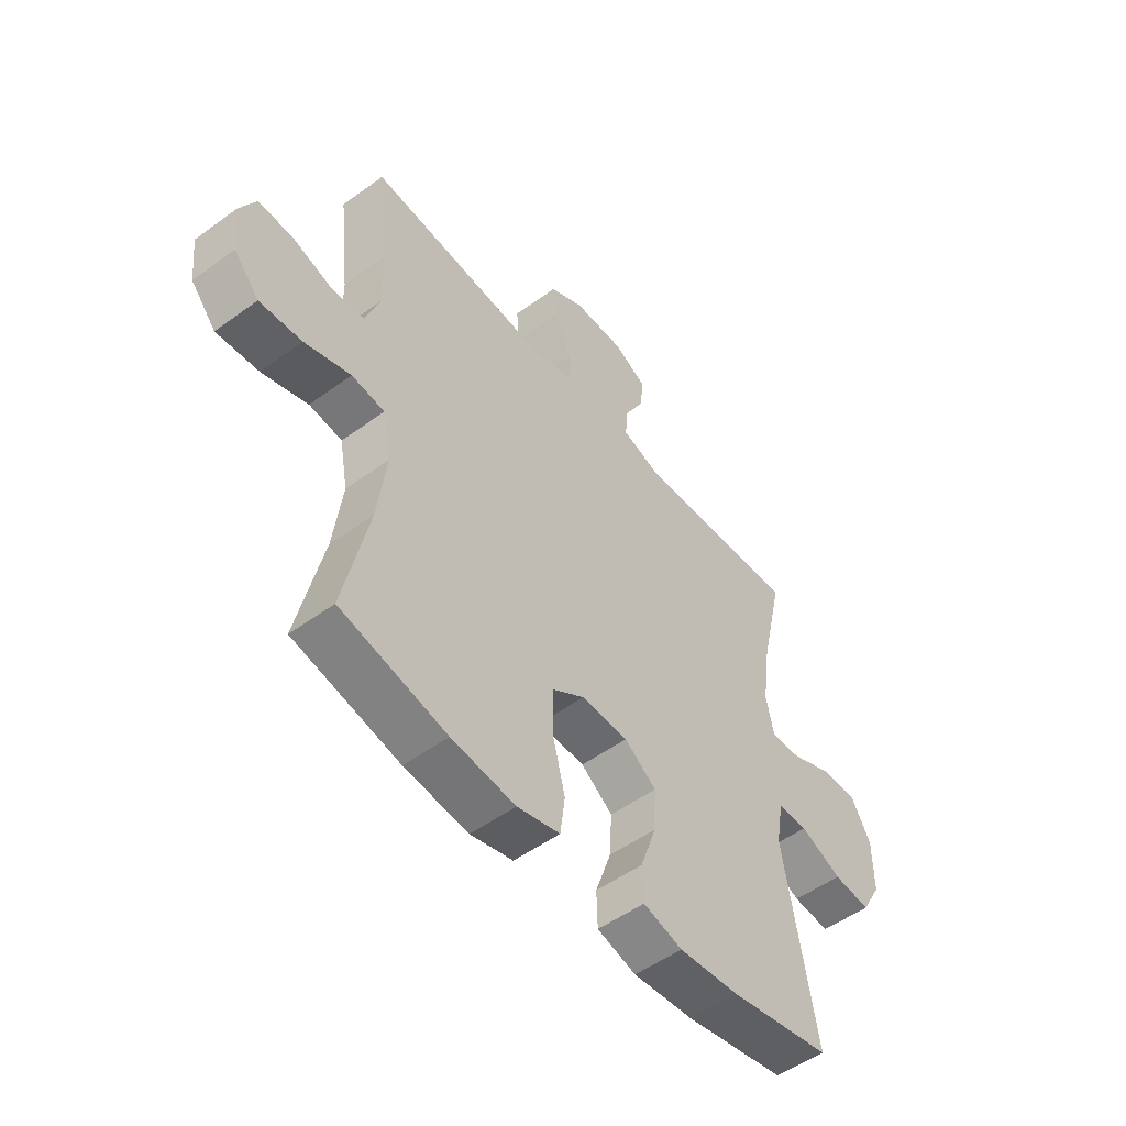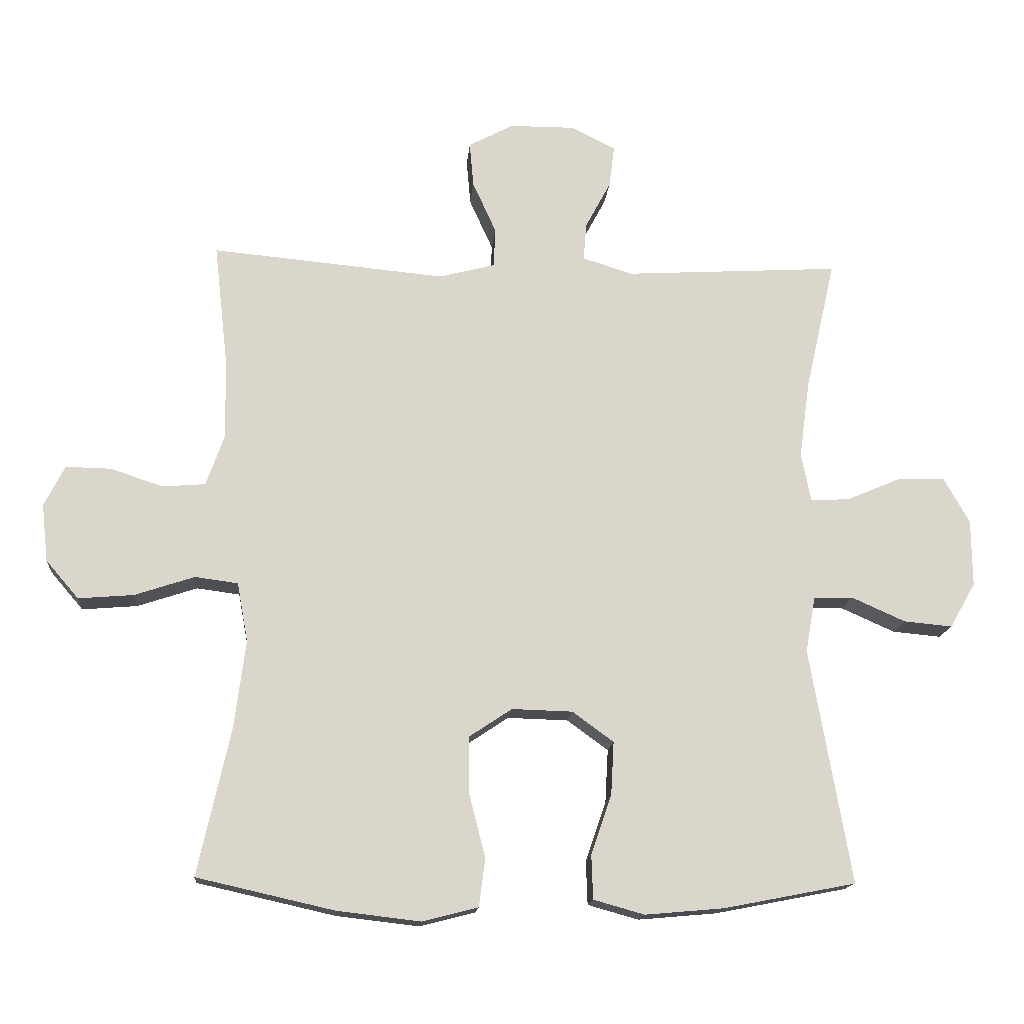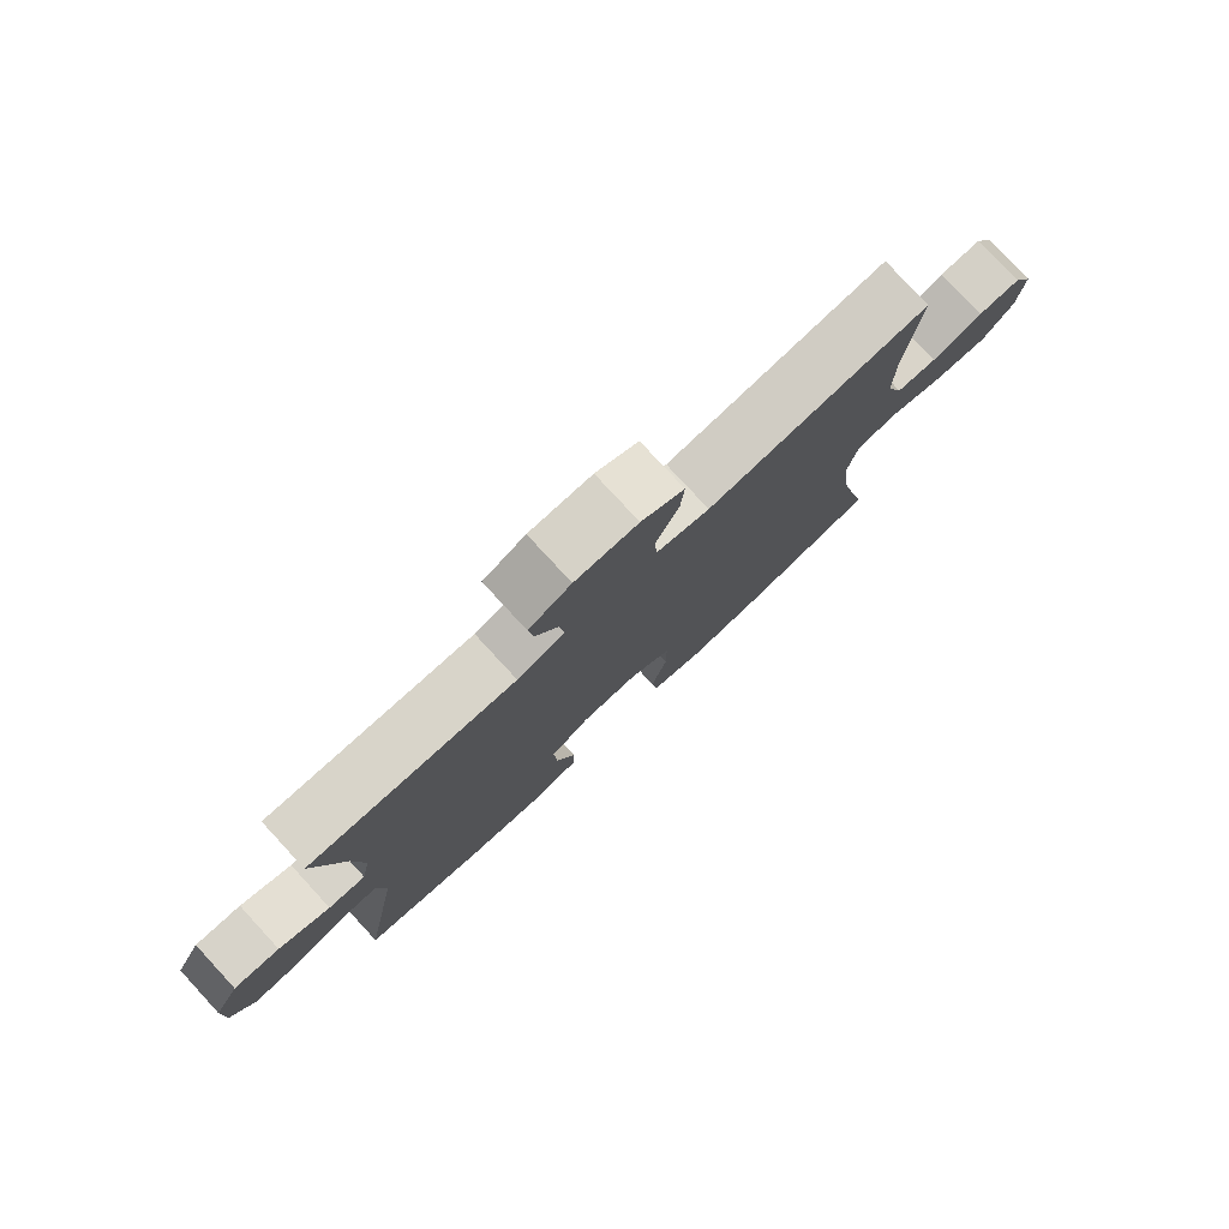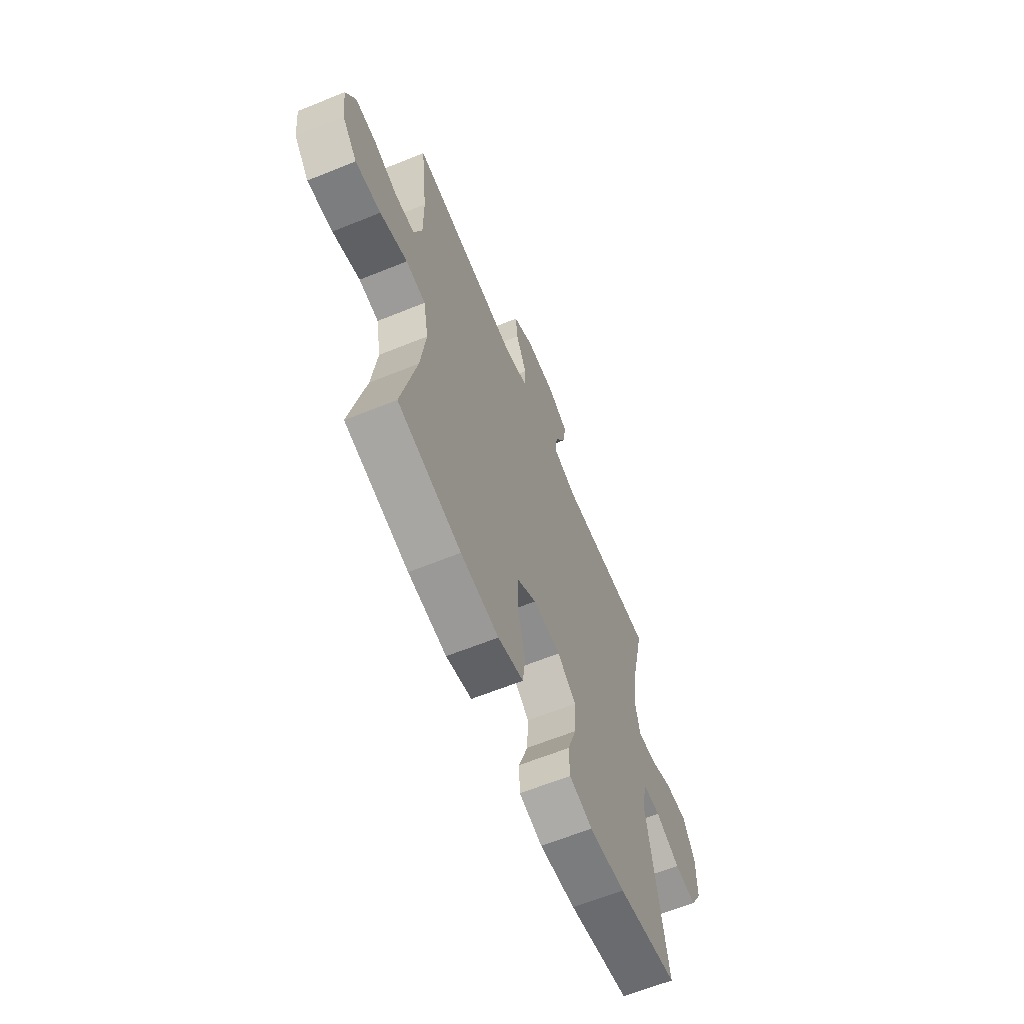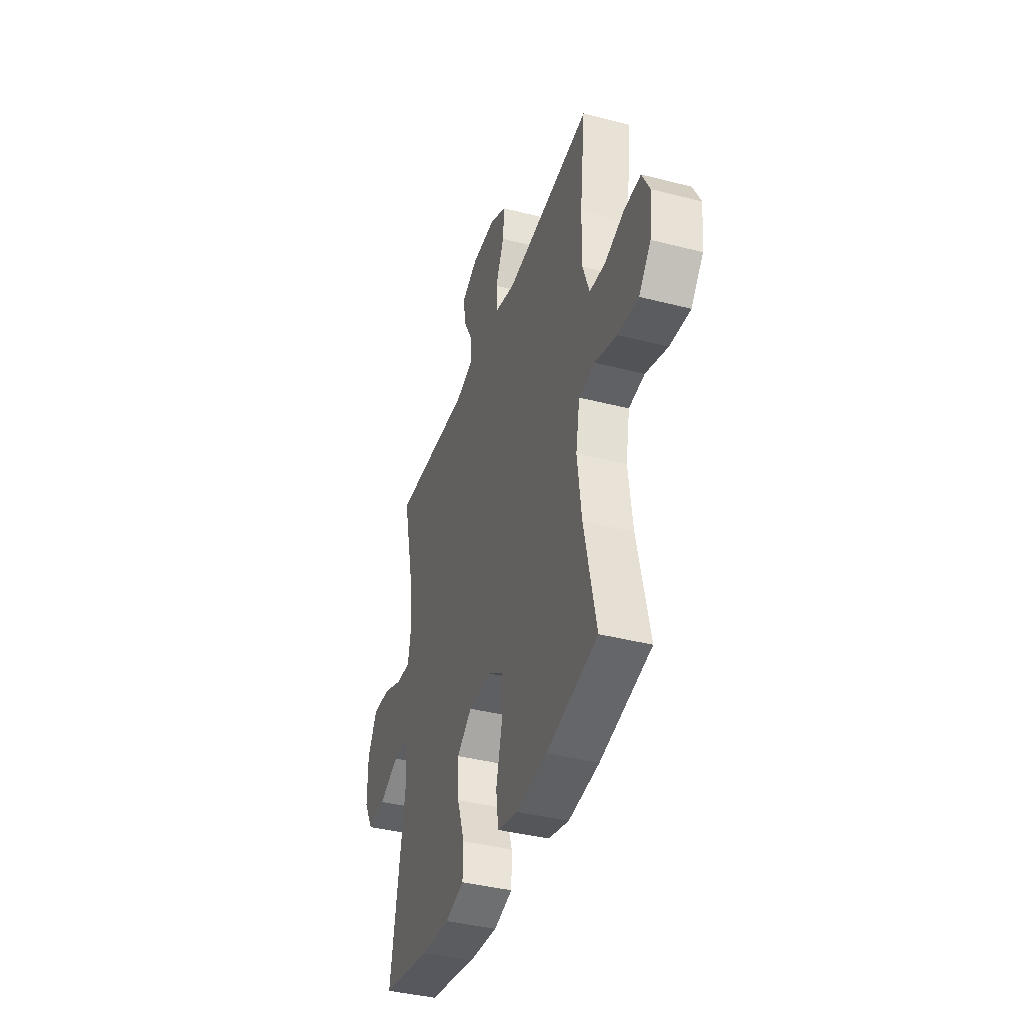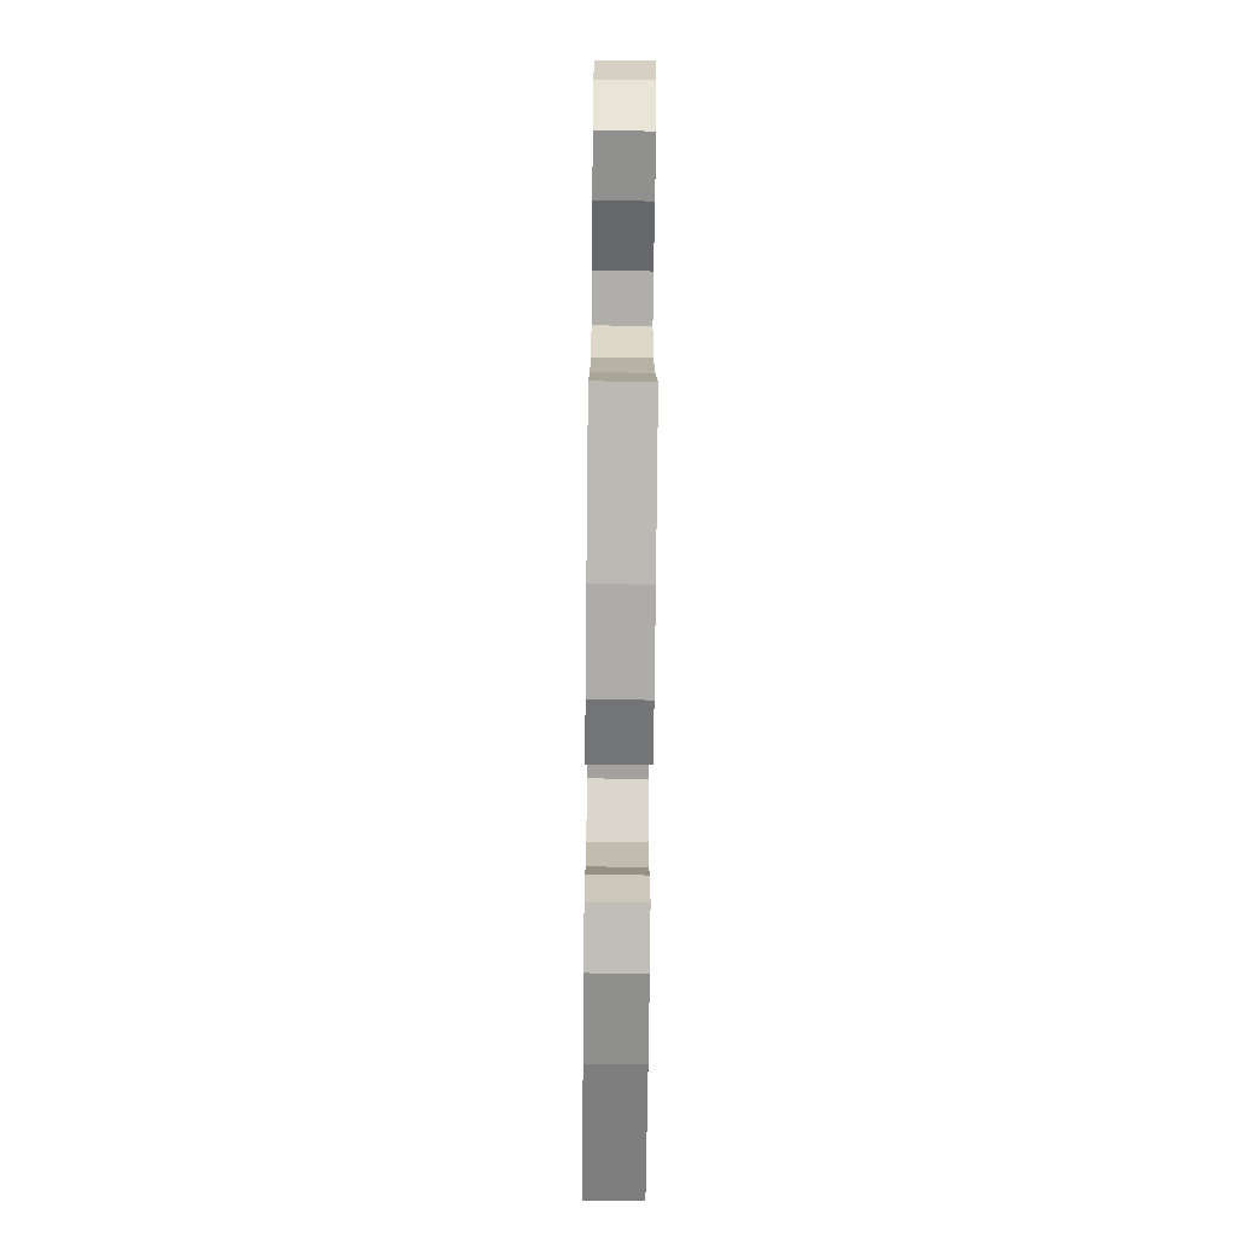
<metadata>
{"format":"obj","ext":"obj","renderer":"f3d","projection":"perspective","resolution":1024,"background":"white","views":[{"elev":-51.9,"azim":-51.7,"up":"+Z"},{"elev":-15.4,"azim":-4.7,"up":"+Z"},{"elev":78.8,"azim":137.3,"up":"+Z"},{"elev":-63.2,"azim":-67.7,"up":"+Z"},{"elev":-39.4,"azim":-107.8,"up":"+Z"},{"elev":-70.3,"azim":-90.6,"up":"+Z"}]}
</metadata>
<code>
o path4082
v -0.4754 0.0375 0.2771
v -0.4746 0.0375 0.1596
v -0.502 0.0375 0.08233
v -0.5674 0.0375 0.07697
v -0.6494 0.0375 0.1038
v -0.7185 0.0375 0.1054
v -0.7503 0.0375 0.04321
v -0.7406 0.0375 -0.04553
v -0.6901 0.0375 -0.1046
v -0.6049 0.0375 -0.09757
v -0.5127 0.0375 -0.06717
v -0.4466 0.0375 -0.07594
v -0.4299 0.0375 -0.1666
v -0.4474 0.0375 -0.3026
v -0.4975 0.0375 -0.5285
v -0.2851 0.0375 -0.5766
v -0.1571 0.0375 -0.5914
v -0.07134 0.0375 -0.5696
v -0.06185 0.0375 -0.4958
v -0.08723 0.0375 -0.397
v -0.08731 0.0375 -0.3103
v -0.02154 0.0375 -0.2664
v 0.07196 0.0375 -0.2691
v 0.1354 0.0375 -0.3154
v 0.1309 0.0375 -0.3977
v 0.09936 0.0375 -0.4887
v 0.1017 0.0375 -0.5565
v 0.18 0.0375 -0.5784
v 0.3012 0.0375 -0.5677
v 0.5044 0.0375 -0.5285
v 0.4415 0.0375 -0.1674
v 0.4565 0.0375 -0.08106
v 0.5169 0.0375 -0.07992
v 0.6001 0.0375 -0.1169
v 0.6744 0.0375 -0.1238
v 0.7137 0.0375 -0.05462
v 0.713 0.0375 0.04799
v 0.6729 0.0375 0.1193
v 0.5989 0.0375 0.1162
v 0.5167 0.0375 0.08119
v 0.4573 0.0375 0.07859
v 0.4424 0.0375 0.1532
v 0.4586 0.0375 0.2721
v 0.5044 0.0375 0.4732
v 0.1722 0.0375 0.4542
v 0.09564 0.0375 0.4785
v 0.1001 0.0375 0.5362
v 0.1394 0.0375 0.6094
v 0.1472 0.0375 0.6736
v 0.07902 0.0375 0.7081
v -0.02204 0.0375 0.7078
v -0.09093 0.0375 0.6712
v -0.08472 0.0375 0.6018
v -0.04886 0.0375 0.5228
v -0.05087 0.0375 0.462
v -0.1375 0.0375 0.4396
v -0.4975 0.0375 0.4732
v -0.4754 -0.0375 0.2771
v -0.4746 -0.0375 0.1596
v -0.502 -0.0375 0.08233
v -0.5674 -0.0375 0.07697
v -0.6494 -0.0375 0.1038
v -0.7185 -0.0375 0.1054
v -0.7503 -0.0375 0.04321
v -0.7406 -0.0375 -0.04553
v -0.6901 -0.0375 -0.1046
v -0.6049 -0.0375 -0.09757
v -0.5127 -0.0375 -0.06717
v -0.4466 -0.0375 -0.07594
v -0.4299 -0.0375 -0.1666
v -0.4474 -0.0375 -0.3026
v -0.4975 -0.0375 -0.5285
v -0.2851 -0.0375 -0.5766
v -0.1571 -0.0375 -0.5914
v -0.07134 -0.0375 -0.5696
v -0.06185 -0.0375 -0.4958
v -0.08723 -0.0375 -0.397
v -0.08731 -0.0375 -0.3103
v -0.02154 -0.0375 -0.2664
v 0.07196 -0.0375 -0.2691
v 0.1354 -0.0375 -0.3154
v 0.1309 -0.0375 -0.3977
v 0.09936 -0.0375 -0.4887
v 0.1017 -0.0375 -0.5565
v 0.18 -0.0375 -0.5784
v 0.3012 -0.0375 -0.5677
v 0.5044 -0.0375 -0.5285
v 0.4415 -0.0375 -0.1674
v 0.4565 -0.0375 -0.08106
v 0.5169 -0.0375 -0.07992
v 0.6001 -0.0375 -0.1169
v 0.6744 -0.0375 -0.1238
v 0.7137 -0.0375 -0.05462
v 0.713 -0.0375 0.04799
v 0.6729 -0.0375 0.1193
v 0.5989 -0.0375 0.1162
v 0.5167 -0.0375 0.08119
v 0.4573 -0.0375 0.07859
v 0.4424 -0.0375 0.1532
v 0.4586 -0.0375 0.2721
v 0.5044 -0.0375 0.4732
v 0.1722 -0.0375 0.4542
v 0.09564 -0.0375 0.4785
v 0.1001 -0.0375 0.5362
v 0.1394 -0.0375 0.6094
v 0.1472 -0.0375 0.6736
v 0.07902 -0.0375 0.7081
v -0.02204 -0.0375 0.7078
v -0.09093 -0.0375 0.6712
v -0.08472 -0.0375 0.6018
v -0.04886 -0.0375 0.5228
v -0.05087 -0.0375 0.462
v -0.1375 -0.0375 0.4396
v -0.4975 -0.0375 0.4732
v 0.1472 0.0375 0.6736
v 0.1472 0.0375 0.6736
v 0.07902 0.0375 0.7081
v -0.02204 0.0375 0.7078
v -0.09093 0.0375 0.6712
v -0.09093 0.0375 0.6712
v 0.1394 0.0375 0.6094
v -0.08472 0.0375 0.6018
v 0.1001 0.0375 0.5362
v -0.04886 0.0375 0.5228
v 0.09564 0.0375 0.4785
v 0.09564 0.0375 0.4785
v -0.05087 0.0375 0.462
v -0.05087 0.0375 0.462
v 0.1722 0.0375 0.4542
v -0.1375 0.0375 0.4396
v 0.5044 0.0375 0.4732
v 0.5044 0.0375 0.4732
v -0.4975 0.0375 0.4732
v -0.4975 0.0375 0.4732
v -0.4754 0.0375 0.2771
v 0.4586 0.0375 0.2721
v -0.4746 0.0375 0.1596
v 0.4424 0.0375 0.1532
v -0.502 0.0375 0.08233
v -0.502 0.0375 0.08233
v 0.4573 0.0375 0.07859
v 0.4573 0.0375 0.07859
v 0.713 0.0375 0.04799
v 0.6729 0.0375 0.1193
v 0.6729 0.0375 0.1193
v 0.5989 0.0375 0.1162
v 0.5167 0.0375 0.08119
v -0.6494 0.0375 0.1038
v -0.7185 0.0375 0.1054
v -0.7185 0.0375 0.1054
v -0.7503 0.0375 0.04321
v -0.5674 0.0375 0.07697
v 0.7137 0.0375 -0.05462
v -0.7406 0.0375 -0.04553
v -0.6901 0.0375 -0.1046
v 0.6744 0.0375 -0.1238
v 0.6744 0.0375 -0.1238
v -0.5127 0.0375 -0.06717
v -0.4466 0.0375 -0.07594
v -0.4466 0.0375 -0.07594
v -0.6049 0.0375 -0.09757
v 0.4565 0.0375 -0.08106
v 0.4565 0.0375 -0.08106
v 0.5169 0.0375 -0.07992
v -0.4299 0.0375 -0.1666
v 0.6001 0.0375 -0.1169
v 0.4415 0.0375 -0.1674
v -0.4474 0.0375 -0.3026
v -0.02154 0.0375 -0.2664
v 0.07196 0.0375 -0.2691
v -0.08731 0.0375 -0.3103
v 0.1354 0.0375 -0.3154
v -0.08723 0.0375 -0.397
v 0.1309 0.0375 -0.3977
v -0.06185 0.0375 -0.4958
v 0.09936 0.0375 -0.4887
v 0.5044 0.0375 -0.5285
v 0.5044 0.0375 -0.5285
v 0.1017 0.0375 -0.5565
v 0.1017 0.0375 -0.5565
v -0.07134 0.0375 -0.5696
v -0.07134 0.0375 -0.5696
v -0.4975 0.0375 -0.5285
v -0.4975 0.0375 -0.5285
v 0.3012 0.0375 -0.5677
v -0.2851 0.0375 -0.5766
v 0.18 0.0375 -0.5784
v -0.1571 0.0375 -0.5914
v 0.1472 -0.0375 0.6736
v 0.1472 -0.0375 0.6736
v 0.07902 -0.0375 0.7081
v -0.02204 -0.0375 0.7078
v -0.09093 -0.0375 0.6712
v -0.09093 -0.0375 0.6712
v 0.1394 -0.0375 0.6094
v -0.08472 -0.0375 0.6018
v 0.1001 -0.0375 0.5362
v -0.04886 -0.0375 0.5228
v 0.09564 -0.0375 0.4785
v 0.09564 -0.0375 0.4785
v -0.05087 -0.0375 0.462
v -0.05087 -0.0375 0.462
v 0.1722 -0.0375 0.4542
v -0.1375 -0.0375 0.4396
v 0.5044 -0.0375 0.4732
v 0.5044 -0.0375 0.4732
v -0.4975 -0.0375 0.4732
v -0.4975 -0.0375 0.4732
v -0.4754 -0.0375 0.2771
v 0.4586 -0.0375 0.2721
v -0.4746 -0.0375 0.1596
v 0.4424 -0.0375 0.1532
v -0.502 -0.0375 0.08233
v -0.502 -0.0375 0.08233
v 0.4573 -0.0375 0.07859
v 0.4573 -0.0375 0.07859
v 0.713 -0.0375 0.04799
v 0.6729 -0.0375 0.1193
v 0.6729 -0.0375 0.1193
v 0.5989 -0.0375 0.1162
v 0.5167 -0.0375 0.08119
v -0.6494 -0.0375 0.1038
v -0.7185 -0.0375 0.1054
v -0.7185 -0.0375 0.1054
v -0.7503 -0.0375 0.04321
v -0.5674 -0.0375 0.07697
v 0.7137 -0.0375 -0.05462
v -0.7406 -0.0375 -0.04553
v -0.6901 -0.0375 -0.1046
v 0.6744 -0.0375 -0.1238
v 0.6744 -0.0375 -0.1238
v -0.5127 -0.0375 -0.06717
v -0.4466 -0.0375 -0.07594
v -0.4466 -0.0375 -0.07594
v -0.6049 -0.0375 -0.09757
v 0.4565 -0.0375 -0.08106
v 0.4565 -0.0375 -0.08106
v 0.5169 -0.0375 -0.07992
v -0.4299 -0.0375 -0.1666
v 0.6001 -0.0375 -0.1169
v 0.4415 -0.0375 -0.1674
v -0.4474 -0.0375 -0.3026
v -0.02154 -0.0375 -0.2664
v 0.07196 -0.0375 -0.2691
v -0.08731 -0.0375 -0.3103
v 0.1354 -0.0375 -0.3154
v -0.08723 -0.0375 -0.397
v 0.1309 -0.0375 -0.3977
v -0.06185 -0.0375 -0.4958
v 0.09936 -0.0375 -0.4887
v 0.5044 -0.0375 -0.5285
v 0.5044 -0.0375 -0.5285
v 0.1017 -0.0375 -0.5565
v 0.1017 -0.0375 -0.5565
v -0.07134 -0.0375 -0.5696
v -0.07134 -0.0375 -0.5696
v -0.4975 -0.0375 -0.5285
v -0.4975 -0.0375 -0.5285
v 0.3012 -0.0375 -0.5677
v -0.2851 -0.0375 -0.5766
v 0.18 -0.0375 -0.5784
v -0.1571 -0.0375 -0.5914
f 243 204 233
f 221 238 220
f 246 241 244
f 209 204 207
f 201 199 198
f 225 222 223
f 251 241 259
f 247 245 242
f 199 201 203
f 191 195 189
f 192 197 191
f 244 201 243
f 253 261 250
f 241 246 259
f 217 220 240
f 215 238 221
f 233 211 213
f 204 211 233
f 239 243 233
f 236 244 241
f 228 222 225
f 203 212 210
f 260 242 257
f 230 227 240
f 233 213 232
f 198 199 197
f 220 217 218
f 232 213 226
f 215 212 244
f 248 259 246
f 255 249 262
f 244 203 201
f 211 204 209
f 235 222 228
f 232 226 235
f 203 210 205
f 261 259 248
f 250 261 248
f 262 247 260
f 238 215 236
f 235 228 229
f 245 243 239
f 240 227 217
f 196 192 193
f 244 236 215
f 244 212 203
f 240 220 238
f 226 222 235
f 242 245 239
f 198 197 196
f 196 197 192
f 243 201 204
f 197 195 191
f 249 247 262
f 260 247 242
f 116 50 107 190
f 50 51 108 107
f 51 120 194 108
f 48 49 106 105
f 52 53 110 109
f 47 48 105 104
f 53 54 111 110
f 126 47 104 200
f 54 128 202 111
f 45 46 103 102
f 55 56 113 112
f 132 45 102 206
f 56 134 208 113
f 57 1 58 114
f 43 44 101 100
f 1 2 59 58
f 42 43 100 99
f 2 140 214 59
f 142 42 99 216
f 37 145 219 94
f 38 39 96 95
f 39 40 97 96
f 5 150 224 62
f 6 7 64 63
f 4 5 62 61
f 3 4 61 60
f 40 41 98 97
f 36 37 94 93
f 7 8 65 64
f 8 9 66 65
f 157 36 93 231
f 11 160 234 68
f 10 11 68 67
f 9 10 67 66
f 163 33 90 237
f 12 13 70 69
f 34 35 92 91
f 33 34 91 90
f 31 32 89 88
f 13 14 71 70
f 22 23 80 79
f 21 22 79 78
f 23 24 81 80
f 20 21 78 77
f 24 25 82 81
f 19 20 77 76
f 25 26 83 82
f 178 31 88 252
f 26 180 254 83
f 182 19 76 256
f 14 184 258 71
f 29 30 87 86
f 15 16 73 72
f 28 29 86 85
f 27 28 85 84
f 17 18 75 74
f 16 17 74 73
f 169 159 130
f 147 146 164
f 172 170 167
f 135 133 130
f 127 124 125
f 151 149 148
f 177 185 167
f 173 168 171
f 125 129 127
f 117 115 121
f 118 117 123
f 170 169 127
f 179 176 187
f 167 185 172
f 143 166 146
f 141 147 164
f 159 139 137
f 130 159 137
f 165 159 169
f 162 167 170
f 154 151 148
f 129 136 138
f 186 183 168
f 156 166 153
f 159 158 139
f 124 123 125
f 146 144 143
f 158 152 139
f 141 170 138
f 174 172 185
f 181 188 175
f 170 127 129
f 137 135 130
f 161 154 148
f 158 161 152
f 129 131 136
f 187 174 185
f 176 174 187
f 188 186 173
f 164 162 141
f 161 155 154
f 171 165 169
f 166 143 153
f 122 119 118
f 170 141 162
f 170 129 138
f 166 164 146
f 152 161 148
f 168 165 171
f 124 122 123
f 122 118 123
f 169 130 127
f 123 117 121
f 175 188 173
f 186 168 173

</code>
